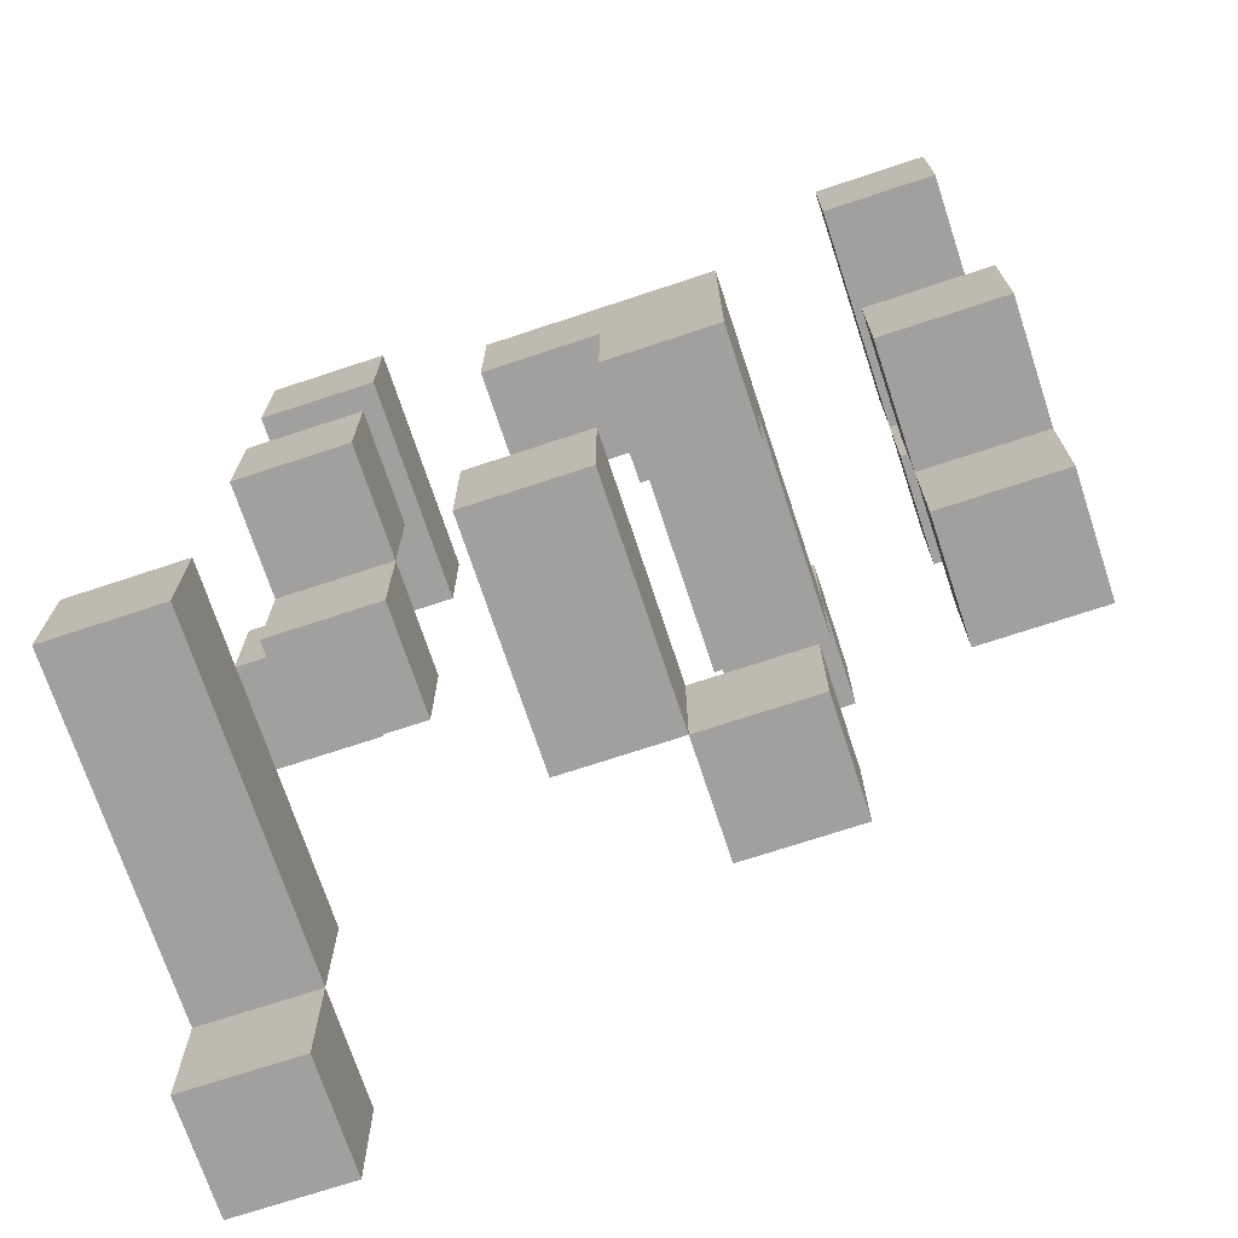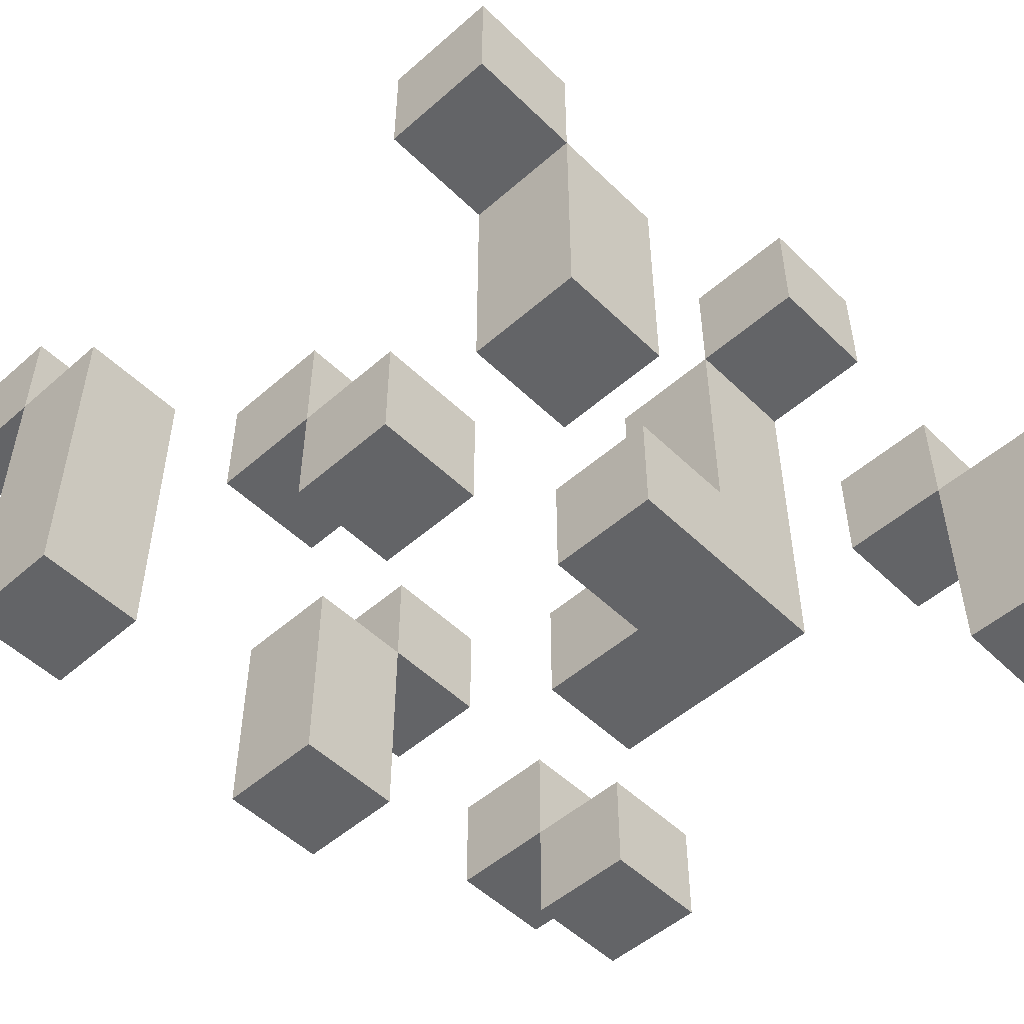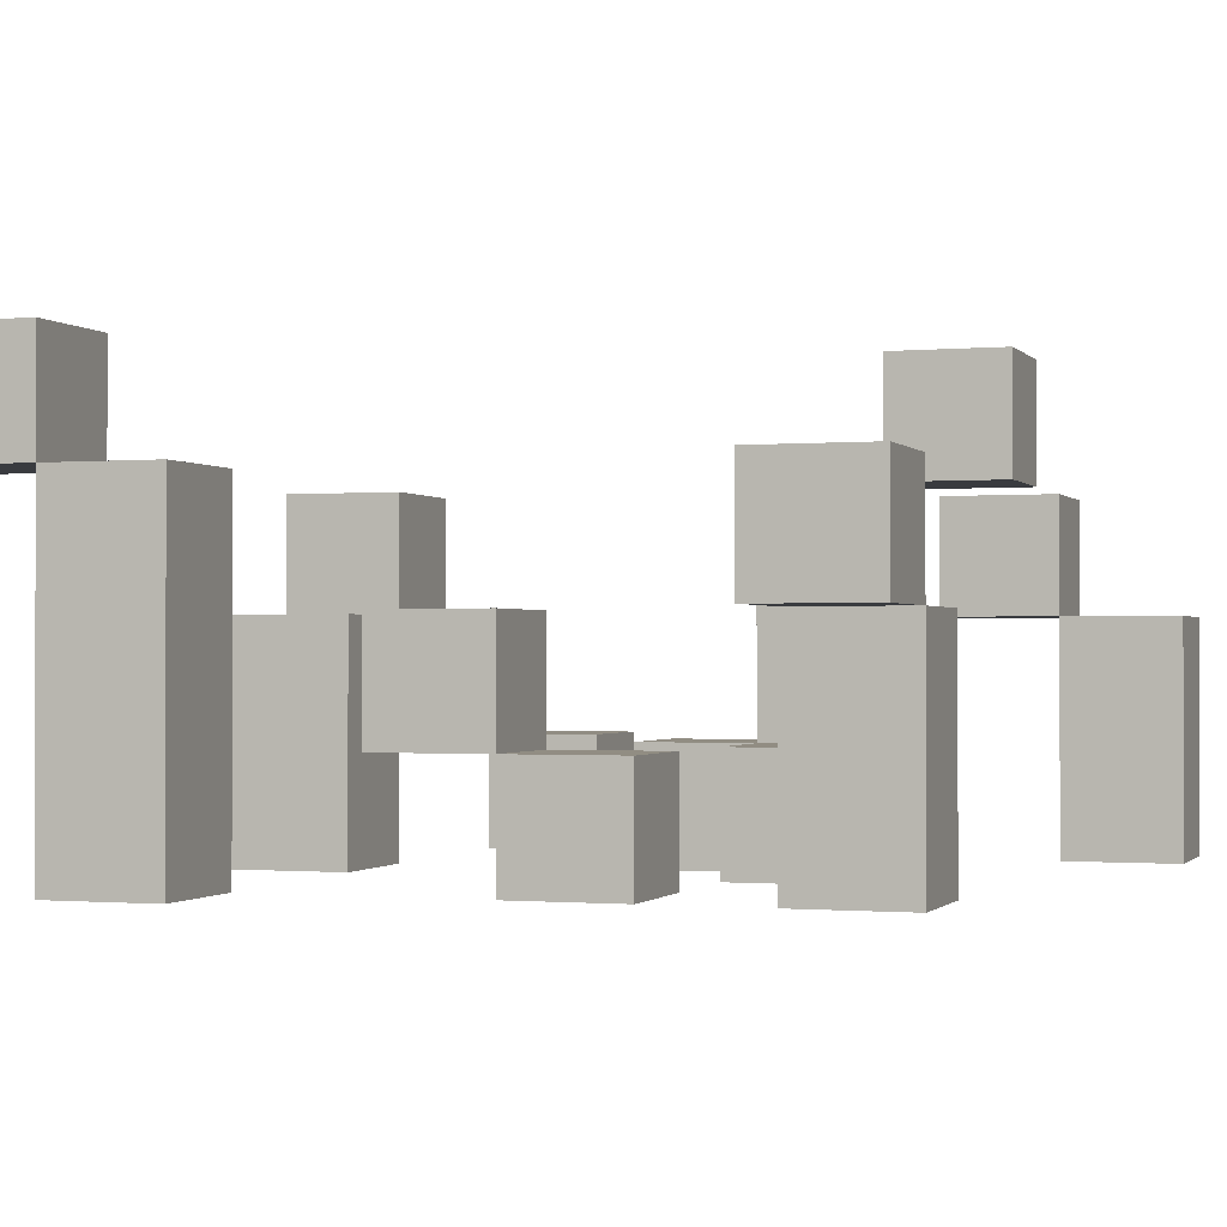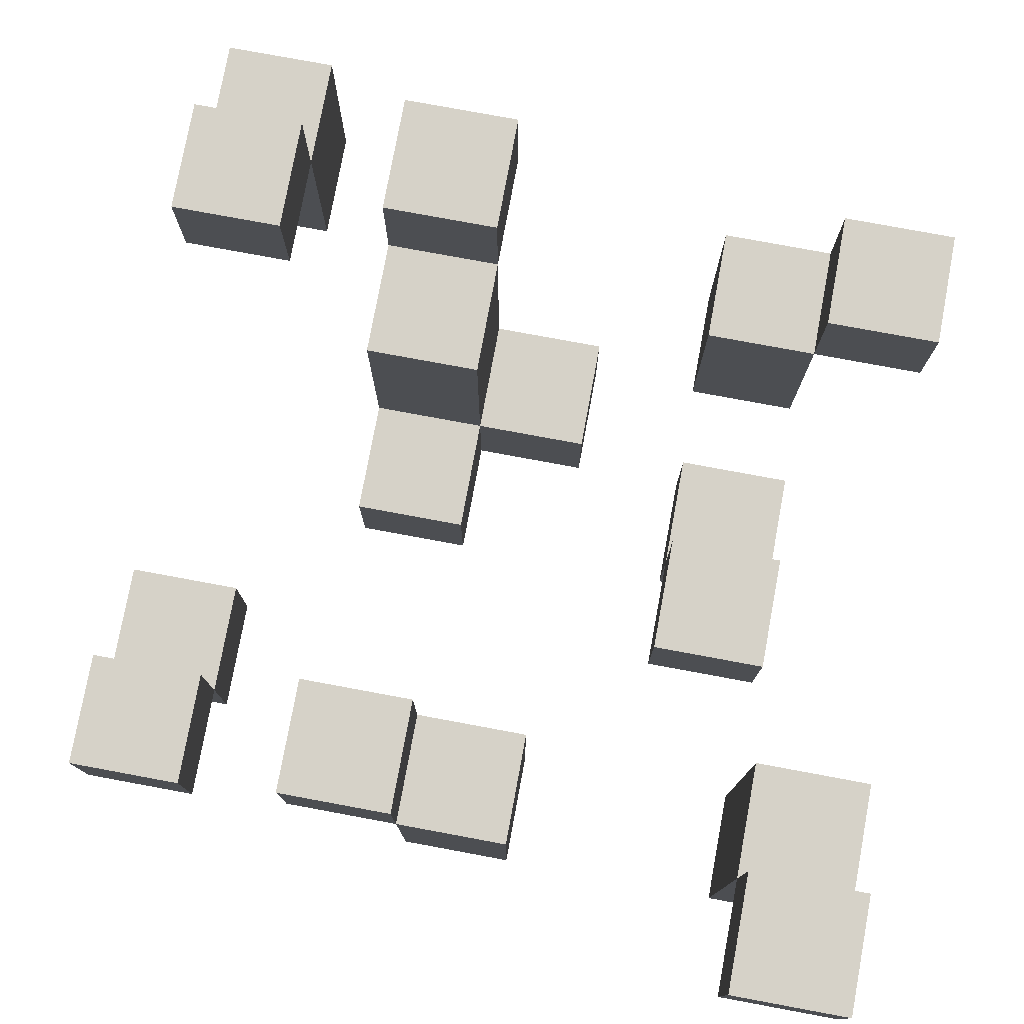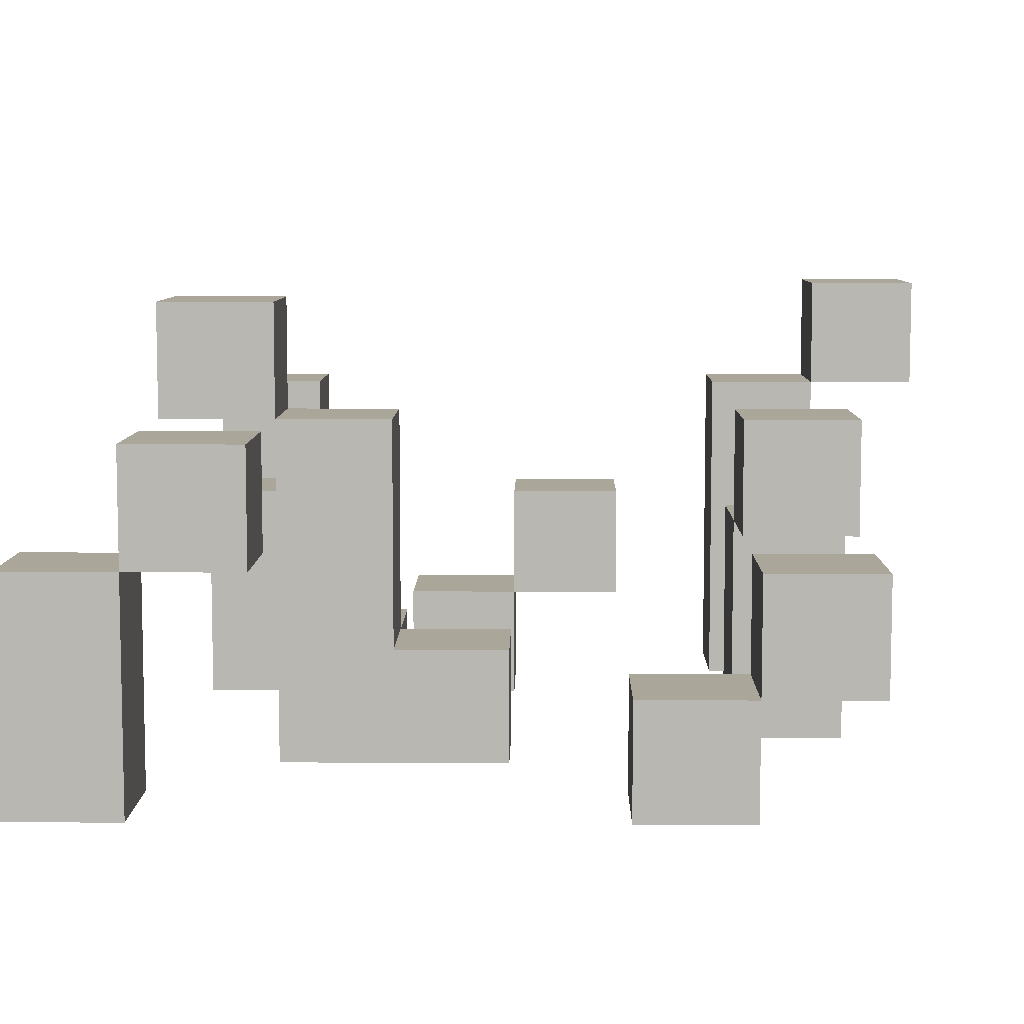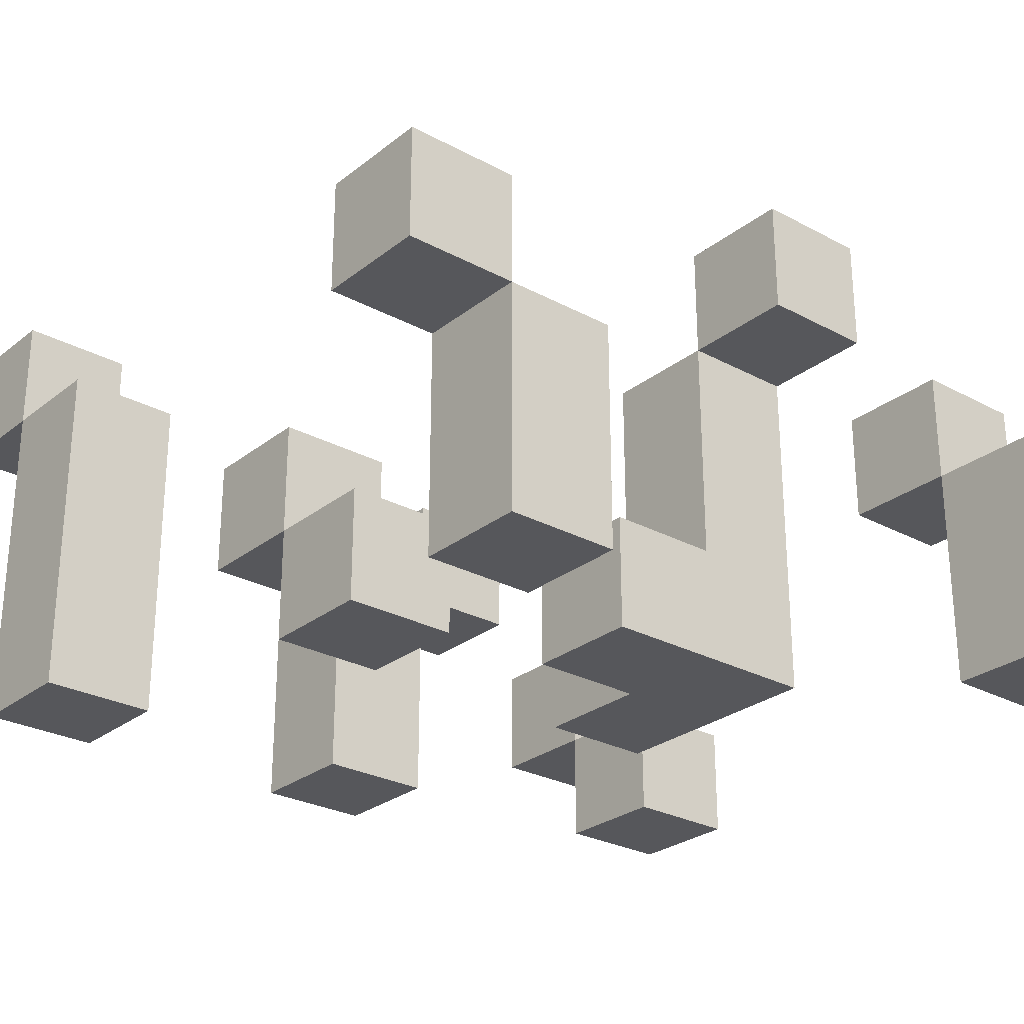
<metadata>
{"format":"obj","ext":"obj","renderer":"f3d","projection":"perspective","resolution":1024,"background":"white","views":[{"elev":-71.8,"azim":18.3,"up":"+Z"},{"elev":-51.2,"azim":-46.4,"up":"+Y"},{"elev":-0.9,"azim":-71.2,"up":"+Y"},{"elev":77.7,"azim":-169.5,"up":"+Y"},{"elev":7.8,"azim":90.9,"up":"+Y"},{"elev":-27.2,"azim":-39.8,"up":"+Y"}]}
</metadata>
<code>
g GrassPatch
v -3 0 -2
v -3 0 -3
v -3 2 3
v -3 2 2
v -3 3 3
v -3 3 2
v -3 3 -2
v -3 3 -3
v -3 3 -4
v -3 4 -3
v -3 4 -4
v -2 0 3
v -2 0 2
v -2 0 1
v -2 0 -0
v -2 1 1
v -2 1 -0
v -2 1 -1
v -2 2 3
v -2 2 2
v -2 2 -0
v -2 2 -1
v 0 0 2
v 0 0 1
v 0 0 -2
v 0 0 -3
v 0 1 2
v 0 1 1
v 0 2 -2
v 0 2 -3
v 1 0 1
v 1 0 -0
v 1 1 2
v 1 1 1
v 1 1 -0
v 1 2 -2
v 1 2 -3
v 1 3 3
v 1 3 2
v 1 3 1
v 1 3 -2
v 1 3 -3
v 1 4 3
v 1 4 2
v 3 0 4
v 3 0 3
v 3 0 -1
v 3 0 -2
v 3 1 -1
v 3 1 -2
v 3 1 -3
v 3 2 4
v 3 2 3
v 3 2 2
v 3 2 -2
v 3 2 -3
v 3 3 3
v 3 3 2
v -2 0 -2
v -2 0 -3
v -2 2 3
v -2 2 2
v -2 3 3
v -2 3 2
v -2 3 -2
v -2 3 -3
v -2 3 -4
v -2 4 -3
v -2 4 -4
v -1 0 3
v -1 0 2
v -1 0 1
v -1 0 -0
v -1 1 1
v -1 1 -0
v -1 1 -1
v -1 2 3
v -1 2 2
v -1 2 -0
v -1 2 -1
v 1 0 -2
v 1 0 -3
v 1 2 -2
v 1 2 -3
v 2 0 2
v 2 0 -0
v 2 1 1
v 2 1 -0
v 2 2 -2
v 2 2 -3
v 2 3 3
v 2 3 2
v 2 3 1
v 2 3 -2
v 2 3 -3
v 2 4 3
v 2 4 2
v 4 0 4
v 4 0 3
v 4 0 -1
v 4 0 -2
v 4 1 -1
v 4 1 -2
v 4 1 -3
v 4 2 4
v 4 2 3
v 4 2 2
v 4 2 -2
v 4 2 -3
v 4 3 3
v 4 3 2
v 3 0 4
v 3 2 4
v 4 0 4
v 4 2 4
v -3 2 3
v -3 3 3
v -2 0 3
v -2 2 3
v -2 3 3
v -1 0 3
v -1 2 3
v 1 3 3
v 1 4 3
v 2 3 3
v 2 4 3
v 3 2 3
v 3 3 3
v 4 2 3
v 4 3 3
v 0 0 2
v 0 1 2
v 1 1 2
v 1 3 2
v 2 0 2
v 2 3 2
v -2 0 1
v -2 1 1
v -1 0 1
v -1 1 1
v -2 1 -0
v -2 2 -0
v -1 1 -0
v -1 2 -0
v 3 0 -1
v 3 1 -1
v 4 0 -1
v 4 1 -1
v -3 0 -2
v -3 3 -2
v -2 0 -2
v -2 3 -2
v 0 0 -2
v 0 2 -2
v 1 0 -2
v 1 2 -2
v 1 3 -2
v 2 2 -2
v 2 3 -2
v 3 1 -2
v 3 2 -2
v 4 1 -2
v 4 2 -2
v -3 3 -3
v -3 4 -3
v -2 3 -3
v -2 4 -3
v 3 0 3
v 3 2 3
v 4 0 3
v 4 2 3
v -3 2 2
v -3 3 2
v -2 0 2
v -2 2 2
v -2 3 2
v -1 0 2
v -1 2 2
v 1 3 2
v 1 4 2
v 2 3 2
v 2 4 2
v 3 2 2
v 3 3 2
v 4 2 2
v 4 3 2
v 0 0 1
v 0 1 1
v 1 0 1
v 1 1 1
v 1 3 1
v 2 1 1
v 2 3 1
v -2 0 -0
v -2 1 -0
v -1 0 -0
v -1 1 -0
v 1 0 -0
v 1 1 -0
v 2 0 -0
v 2 1 -0
v -2 1 -1
v -2 2 -1
v -1 1 -1
v -1 2 -1
v 3 0 -2
v 3 1 -2
v 4 0 -2
v 4 1 -2
v -3 0 -3
v -3 3 -3
v -2 0 -3
v -2 3 -3
v 0 0 -3
v 0 2 -3
v 1 0 -3
v 1 2 -3
v 1 3 -3
v 2 2 -3
v 2 3 -3
v 3 1 -3
v 3 2 -3
v 4 1 -3
v 4 2 -3
v -3 3 -4
v -3 4 -4
v -2 3 -4
v -2 4 -4
v 3 0 4
v 4 0 4
v -2 0 3
v -1 0 3
v 3 0 3
v 4 0 3
v -2 0 2
v -1 0 2
v 0 0 2
v 2 0 2
v -2 0 1
v -1 0 1
v 0 0 1
v 1 0 1
v -2 0 -0
v -1 0 -0
v 1 0 -0
v 2 0 -0
v 3 0 -1
v 4 0 -1
v -3 0 -2
v -2 0 -2
v 0 0 -2
v 1 0 -2
v 3 0 -2
v 4 0 -2
v -3 0 -3
v -2 0 -3
v 0 0 -3
v 1 0 -3
v -2 1 -0
v -1 1 -0
v -2 1 -1
v -1 1 -1
v 3 1 -2
v 4 1 -2
v 3 1 -3
v 4 1 -3
v -3 2 3
v -2 2 3
v 3 2 3
v 4 2 3
v -3 2 2
v -2 2 2
v 3 2 2
v 4 2 2
v 1 2 -2
v 2 2 -2
v 1 2 -3
v 2 2 -3
v 1 3 3
v 2 3 3
v 1 3 2
v 2 3 2
v -3 3 -3
v -2 3 -3
v -3 3 -4
v -2 3 -4
v 0 1 2
v 1 1 2
v -2 1 1
v -1 1 1
v 0 1 1
v 1 1 1
v 2 1 1
v -2 1 -0
v -1 1 -0
v 1 1 -0
v 2 1 -0
v 3 1 -1
v 4 1 -1
v 3 1 -2
v 4 1 -2
v 3 2 4
v 4 2 4
v -2 2 3
v -1 2 3
v 3 2 3
v 4 2 3
v -2 2 2
v -1 2 2
v -2 2 -0
v -1 2 -0
v -2 2 -1
v -1 2 -1
v 0 2 -2
v 1 2 -2
v 3 2 -2
v 4 2 -2
v 0 2 -3
v 1 2 -3
v 3 2 -3
v 4 2 -3
v -3 3 3
v -2 3 3
v 3 3 3
v 4 3 3
v -3 3 2
v -2 3 2
v 1 3 2
v 2 3 2
v 3 3 2
v 4 3 2
v 1 3 1
v 2 3 1
v -3 3 -2
v -2 3 -2
v 1 3 -2
v 2 3 -2
v -3 3 -3
v -2 3 -3
v 1 3 -3
v 2 3 -3
v 1 4 3
v 2 4 3
v 1 4 2
v 2 4 2
v -3 4 -3
v -2 4 -3
v -3 4 -4
v -2 4 -4
f 5 4 3
f 6 4 5
f 7 2 1
f 8 2 7
f 10 9 8
f 11 9 10
f 16 15 14
f 17 15 16
f 19 13 12
f 20 13 19
f 21 18 17
f 22 18 21
f 27 24 23
f 28 24 27
f 29 26 25
f 30 26 29
f 34 32 31
f 35 32 34
f 39 34 33
f 40 34 39
f 41 37 36
f 42 37 41
f 43 39 38
f 44 39 43
f 49 48 47
f 50 48 49
f 52 46 45
f 53 46 52
f 55 51 50
f 56 51 55
f 57 54 53
f 58 54 57
f 61 62 63
f 63 62 64
f 59 60 65
f 65 60 66
f 66 67 68
f 68 67 69
f 72 73 74
f 74 73 75
f 70 71 77
f 77 71 78
f 75 76 79
f 79 76 80
f 81 82 83
f 83 82 84
f 85 86 87
f 87 86 88
f 85 87 92
f 92 87 93
f 89 90 94
f 94 90 95
f 91 92 96
f 96 92 97
f 100 101 102
f 102 101 103
f 98 99 105
f 105 99 106
f 103 104 108
f 108 104 109
f 106 107 110
f 110 107 111
f 114 113 112
f 115 113 114
f 119 117 116
f 120 117 119
f 121 119 118
f 122 119 121
f 125 124 123
f 126 124 125
f 129 128 127
f 130 128 129
f 133 132 131
f 135 133 131
f 135 134 133
f 136 134 135
f 139 138 137
f 140 138 139
f 143 142 141
f 144 142 143
f 147 146 145
f 148 146 147
f 151 150 149
f 152 150 151
f 155 154 153
f 156 154 155
f 158 157 156
f 159 157 158
f 162 161 160
f 163 161 162
f 166 165 164
f 167 165 166
f 168 169 170
f 170 169 171
f 172 173 175
f 175 173 176
f 174 175 177
f 177 175 178
f 179 180 181
f 181 180 182
f 183 184 185
f 185 184 186
f 187 188 189
f 189 188 190
f 190 191 192
f 192 191 193
f 194 195 196
f 196 195 197
f 198 199 200
f 200 199 201
f 202 203 204
f 204 203 205
f 206 207 208
f 208 207 209
f 210 211 212
f 212 211 213
f 214 215 216
f 216 215 217
f 217 218 219
f 219 218 220
f 221 222 223
f 223 222 224
f 225 226 227
f 227 226 228
f 233 230 229
f 234 230 233
f 235 232 231
f 236 232 235
f 241 238 237
f 242 238 241
f 243 240 239
f 244 240 243
f 245 238 242
f 246 238 245
f 253 248 247
f 254 248 253
f 255 250 249
f 256 250 255
f 257 252 251
f 258 252 257
f 261 260 259
f 262 260 261
f 265 264 263
f 266 264 265
f 271 268 267
f 272 268 271
f 273 270 269
f 274 270 273
f 277 276 275
f 278 276 277
f 281 280 279
f 282 280 281
f 285 284 283
f 286 284 285
f 287 288 291
f 291 288 292
f 289 290 294
f 294 290 295
f 292 293 296
f 296 293 297
f 298 299 300
f 300 299 301
f 302 303 306
f 306 303 307
f 304 305 308
f 308 305 309
f 310 311 312
f 312 311 313
f 314 315 318
f 318 315 319
f 316 317 320
f 320 317 321
f 322 323 326
f 326 323 327
f 324 325 330
f 330 325 331
f 328 329 332
f 332 329 333
f 334 335 338
f 338 335 339
f 336 337 340
f 340 337 341
f 342 343 344
f 344 343 345
f 346 347 348
f 348 347 349

</code>
